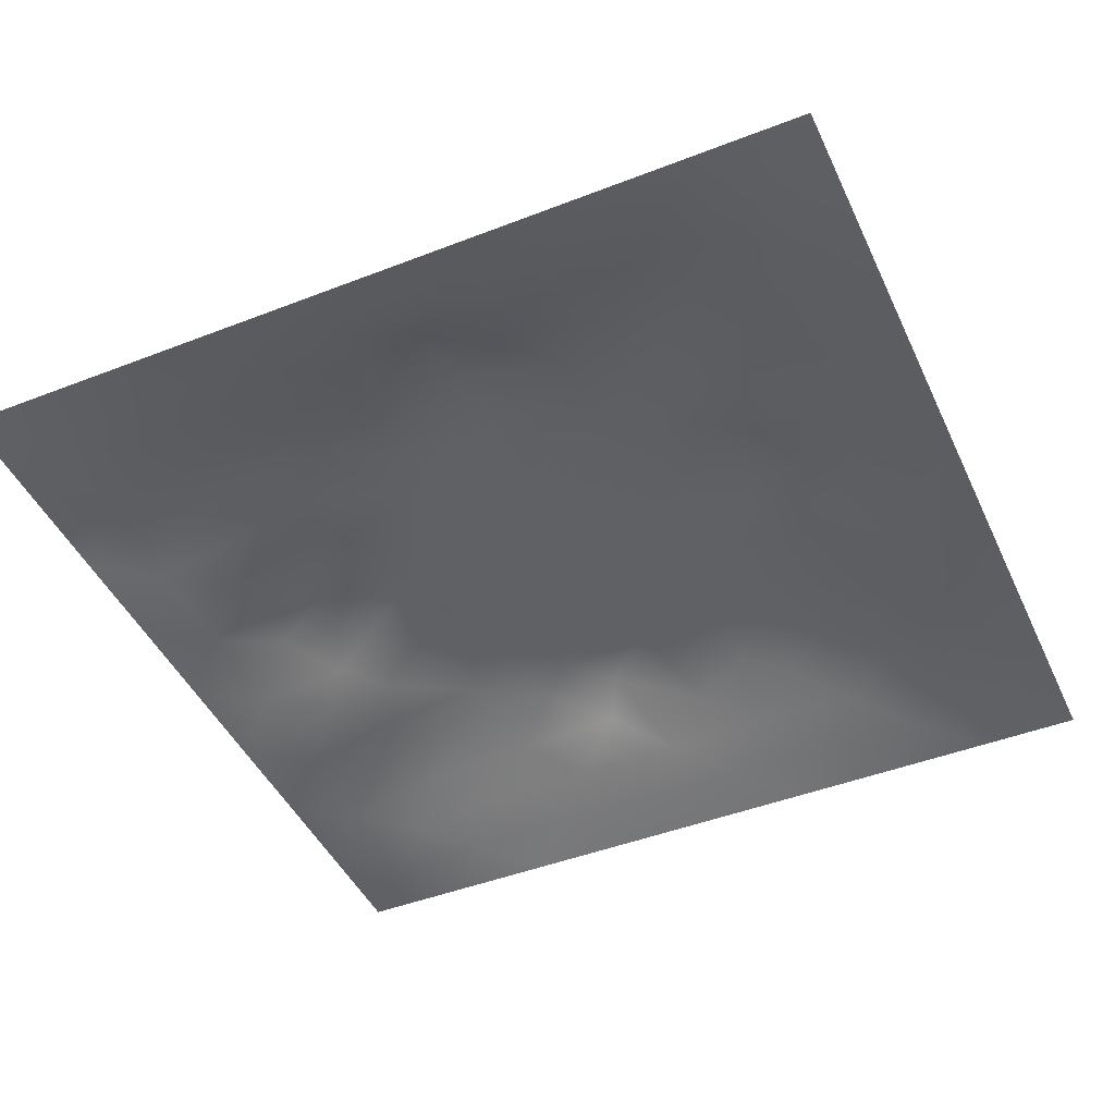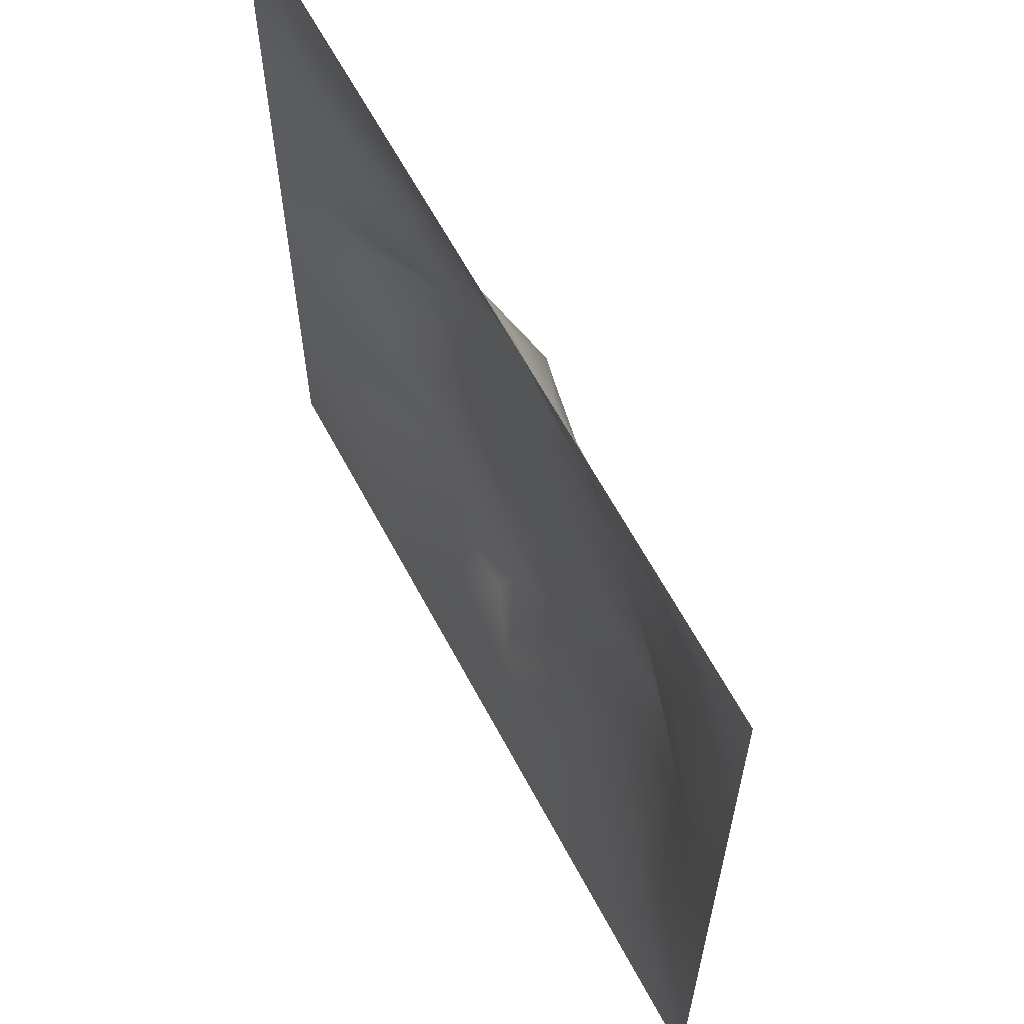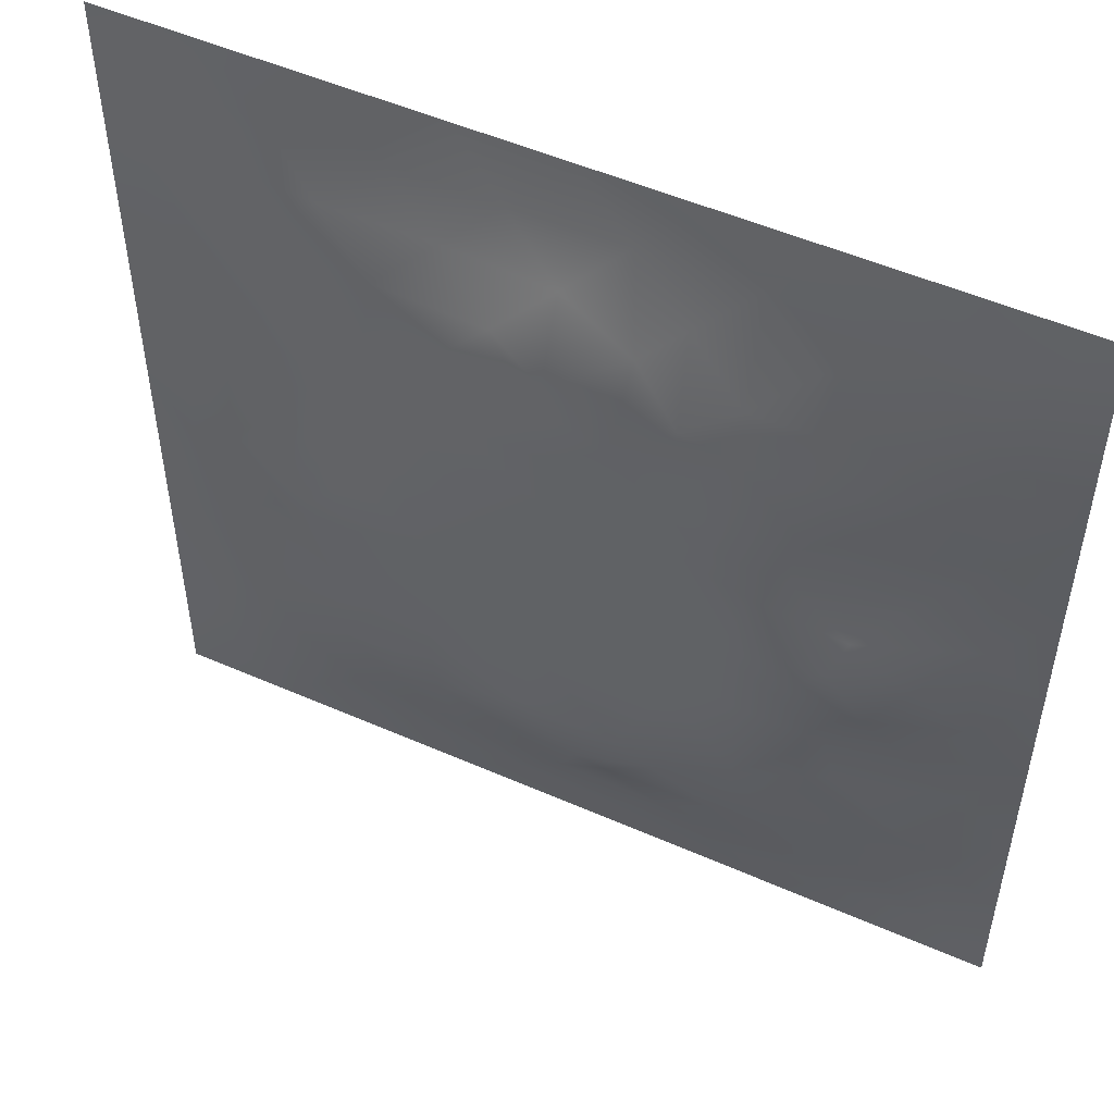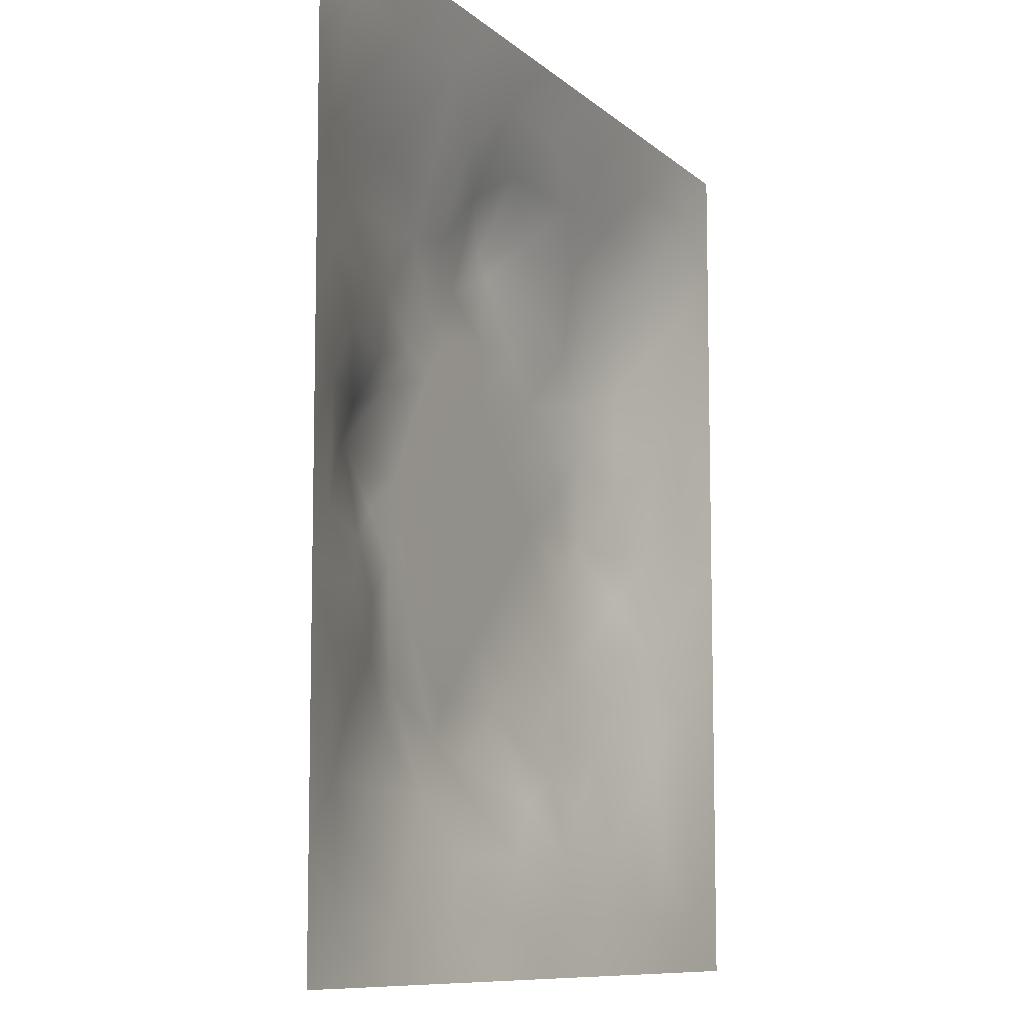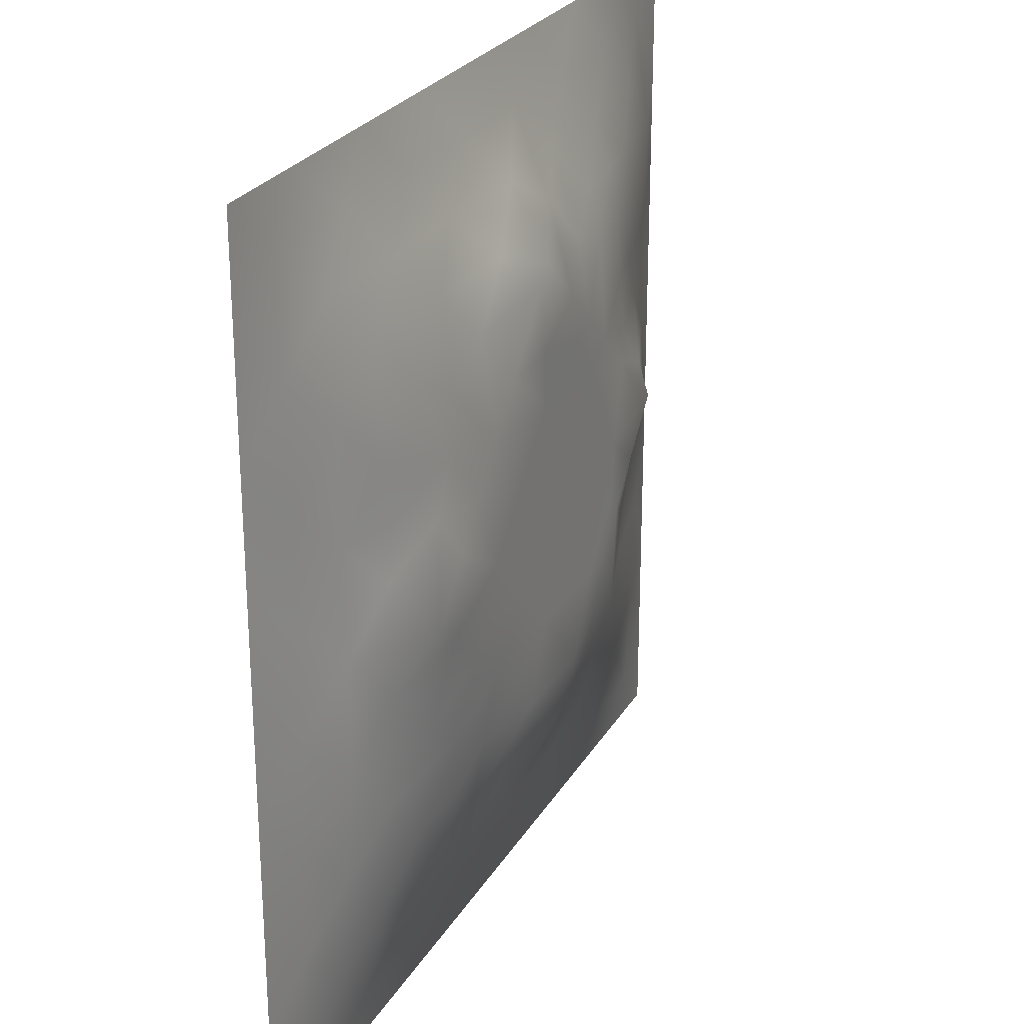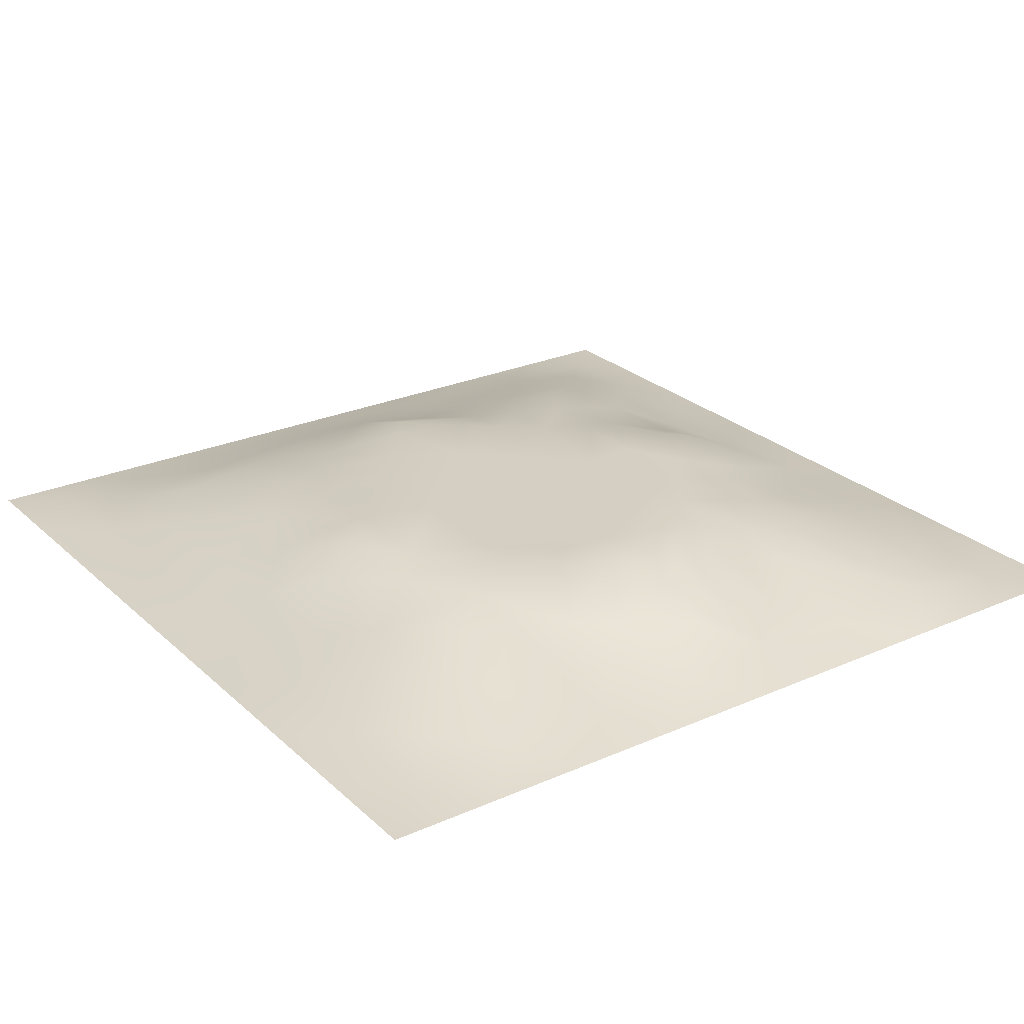
<metadata>
{"format":"obj","ext":"obj","renderer":"f3d","projection":"perspective","resolution":1024,"background":"white","views":[{"elev":-45.5,"azim":-155.9,"up":"+Z"},{"elev":62.7,"azim":-118.0,"up":"+Y"},{"elev":51.3,"azim":25.6,"up":"+Y"},{"elev":-9.3,"azim":115.5,"up":"+Y"},{"elev":25.7,"azim":-65.8,"up":"+Y"},{"elev":25.6,"azim":54.8,"up":"+Z"}]}
</metadata>
<code>
v -0 0 -0
v 1 0 -0
v -0 1 0
v 1 1 0
v 0.501 0.5002 0.07953
v -0 0.5 0
v 0.5 1 0
v 1 0.5 0
v 0.5 -0 0
v 0.2474 0.7535 0.05996
v 0.7531 0.7526 0.05608
v 0.2478 0.2477 0.05325
v 0.7534 0.2471 0.05795
v 0.75 0 0
v 0.25 0 0
v 1 0.75 0
v 1 0.25 0
v 0.25 1 0
v 0.75 1 0
v 0 0.25 0
v 0 0.75 -0
v 0.3646 0.2175 0.05606
v 0.6306 0.7742 0.06085
v 0.4842 0.771 0.07972
v 0.3745 0.3722 0.07969
v 0.875 0.3753 0.02667
v 0.6258 0.124 0.03256
v 0.6281 0.3727 0.07953
v 0.8762 0.124 0.0195
v 0.375 0.1242 0.03002
v 0.1242 0.1242 0.01841
v 0.7534 0.6893 0.06097
v 0.8757 0.6247 0.03002
v 0.628 0.6275 0.07953
v 0.8763 0.8758 0.01844
v 0.3751 0.8754 0.0292
v 0.2596 0.6012 0.06775
v 0.1237 0.8765 0.0226
v 0.125 0.6255 0.02897
v 0.6254 0.876 0.03092
v 0.1228 0.3747 0.03561
v 0.2495 0.1244 0.02503
v 0.8779 0.7508 0.03425
v 0.8775 0.2491 0.03275
v 0.2491 0.8774 0.03222
v 0.7511 0.8762 0.02823
v 0.1239 0.2493 0.02754
v 0.1233 0.7513 0.03175
v 0.3027 0.7172 0.0668
v 0.6961 0.5082 0.07961
v 0.7538 0.6259 0.06605
v 0.8801 0.5 0.04479
v 0.3735 0.6456 0.07969
v 0.3746 0.7532 0.06218
v 0 0.375 0
v 0.5004 0.8778 0.03847
v 0.5008 0.628 0.07953
v 0.2468 0.3738 0.06595
v 0.1232 0.5002 0.03646
v 0.3733 0.5003 0.07953
v 0.6273 0.246 0.06959
v 0.5005 0.1243 0.03172
v 0.5009 0.3726 0.07953
v 0 0.625 0
v 0 0.875 0
v 0 0.125 0
v 0.625 1 0
v 0.875 1 0
v 0.125 1 0
v 0.375 1 0
v 1 0.375 0
v 1 0.125 0
v 1 0.875 0
v 1 0.625 0
v 0.375 0 0
v 0.125 0 0
v 0.875 0 0
v 0.625 0 0
v 0.7514 0.1233 0.03099
v 0.6286 0.5003 0.07953
v 0.2907 0.5521 0.07969
v 0.06233 0.3124 0.0135
v 0.1844 0.4374 0.05485
v 0.1845 0.3112 0.04985
v 0.06216 0.4376 0.01597
v 0.6878 0.9377 0.01367
v 0.6891 0.815 0.04705
v 0.5626 0.9373 0.01333
v 0.06203 0.6879 0.01576
v 0.1854 0.6892 0.04841
v 0.06172 0.5627 0.01785
v 0.1872 0.9379 0.01166
v 0.1853 0.8152 0.04137
v 0.06223 0.9378 0.00598
v 0.4373 0.564 0.07953
v 0.8368 0.4242 0.04338
v 0.4381 0.8165 0.05575
v 0.3115 0.8157 0.04962
v 0.4376 0.9383 0.01724
v 0.9395 0.813 0.01835
v 0.8147 0.8141 0.03613
v 0.9374 0.9373 0.000464
v 0.7185 0.6009 0.07968
v 0.5645 0.564 0.07953
v 0.4165 0.6943 0.07968
v 0.8178 0.5626 0.06161
v 0.8152 0.6885 0.04731
v 0.938 0.5623 0.01617
v 0.3093 0.2585 0.06248
v 0.5849 0.2821 0.07968
v 0.4372 0.4365 0.07953
v 0.1874 0.06246 0.009374
v 0.06221 0.06221 0.006739
v 0.1856 0.1855 0.03801
v 0.3125 0.06224 0.01362
v 0.3114 0.1848 0.04729
v 0.4377 0.06217 0.01542
v 0.8129 0.06189 0.01256
v 0.9377 0.06234 0.004746
v 0.3243 0.4167 0.07968
v 0.5646 0.4365 0.07953
v 0.2674 0.4669 0.07968
v 0.5632 0.1847 0.05489
v 0.6896 0.1844 0.05103
v 0.5628 0.06265 0.014
v 0.9375 0.3125 0.01278
v 0.8141 0.3115 0.04296
v 0.9387 0.4375 0.01823
v 0.3125 0.9375 0.01303
v 0.1855 0.626 0.04952
v 0.8155 0.185 0.04158
v 0.8022 0.3722 0.04724
v 0.6879 0.06149 0.01745
v 0.6921 0.4368 0.07953
v 0.9381 0.1873 0.01223
v 0.4379 0.1855 0.04902
v 0.06239 0.1873 0.009712
v 0.4976 0.6941 0.07963
v 0.9379 0.6875 0.01432
v 0.6672 0.3752 0.07968
v 0.06214 0.813 0.01216
v 0.813 0.9384 0.01411
v 0.186 0.5627 0.04991
v 0.7498 0.4685 0.07969
v 0.7087 0.4221 0.07969
v 0.5375 0.2278 0.07969
v 0.2378 0.4924 0.07969
v 0.8022 0.5276 0.07969
v 0.5024 0.7922 0.07969
v 0.6641 0.6489 0.07968
v 0.5806 0.8334 0.04736
v 0.2946 0.3302 0.06753
v 0.3327 0.5995 0.07969
v 0.7176 0.2977 0.07212
v 0.7523 0.8151 0.04489
v 0.5832 0.6762 0.07961
v 0.2792 0.6594 0.06894
v 0.6913 0.7608 0.06005
v 0.4224 0.3299 0.07969
v 0.6166 0.691 0.07969
v 0.6495 0.3077 0.07558
v 0.3629 0.2916 0.06858
v 0.4704 0.2873 0.07969
v 0.5693 0.7329 0.07969
f 1 113 66
f 31 137 113
f 132 127 26
f 112 31 113
f 83 147 59
f 106 33 51
f 46 86 87
f 84 41 47
f 137 66 113
f 75 115 15
f 12 152 84
f 153 81 60
f 25 120 152
f 76 113 1
f 76 112 113
f 15 112 76
f 115 112 15
f 30 115 117
f 107 51 33
f 75 117 115
f 115 30 42
f 145 140 154
f 51 150 103
f 136 22 30
f 107 43 11
f 54 98 49
f 42 112 115
f 58 84 152
f 110 163 146
f 60 120 111
f 136 62 146
f 159 63 111
f 147 83 122
f 104 80 34
f 10 49 98
f 160 164 156
f 49 53 54
f 117 62 30
f 43 139 100
f 143 59 147
f 77 2 119
f 77 119 118
f 116 12 42
f 58 152 120
f 63 28 121
f 119 29 118
f 40 87 86
f 125 27 62
f 135 72 17
f 136 30 62
f 95 53 153
f 60 122 120
f 153 53 157
f 11 32 107
f 105 53 57
f 150 160 34
f 32 158 150
f 60 95 153
f 40 151 23
f 24 138 164
f 82 47 41
f 45 98 36
f 82 137 47
f 63 163 110
f 114 42 12
f 62 117 125
f 20 137 82
f 38 92 94
f 20 66 137
f 55 20 82
f 69 94 92
f 43 100 101
f 8 108 128
f 141 48 38
f 50 80 134
f 65 141 94
f 126 71 26
f 38 94 141
f 92 18 69
f 24 149 97
f 159 25 162
f 46 35 142
f 29 119 135
f 23 151 164
f 158 23 160
f 35 46 101
f 129 45 36
f 27 124 123
f 85 41 59
f 78 125 9
f 70 129 99
f 83 59 41
f 129 70 18
f 36 99 129
f 93 38 48
f 38 45 92
f 52 128 108
f 65 94 3
f 72 135 119
f 94 69 3
f 39 90 48
f 21 141 65
f 18 92 129
f 6 91 64
f 147 81 37
f 93 45 38
f 89 39 48
f 13 124 131
f 45 129 92
f 9 125 117
f 64 89 21
f 55 82 85
f 6 85 91
f 59 91 85
f 41 85 82
f 6 55 85
f 110 146 61
f 59 39 91
f 149 151 56
f 143 39 59
f 118 29 79
f 22 163 162
f 145 144 134
f 33 106 108
f 119 2 72
f 49 157 53
f 11 158 32
f 152 162 25
f 10 98 93
f 21 89 141
f 97 54 24
f 51 32 150
f 79 133 118
f 118 133 14
f 79 131 124
f 123 61 146
f 149 164 151
f 48 141 89
f 78 133 125
f 62 27 123
f 147 37 143
f 148 96 52
f 81 153 37
f 156 34 160
f 5 95 111
f 10 93 90
f 130 143 37
f 157 37 153
f 27 125 133
f 121 5 111
f 160 150 158
f 122 58 120
f 17 126 135
f 52 108 106
f 123 146 62
f 60 111 95
f 28 134 80
f 104 95 5
f 28 140 134
f 26 128 96
f 57 95 104
f 144 145 132
f 131 44 13
f 127 13 44
f 45 93 98
f 110 28 63
f 138 24 105
f 9 117 75
f 48 90 93
f 54 97 98
f 130 90 39
f 95 57 53
f 99 36 56
f 80 104 5
f 96 144 132
f 126 17 71
f 109 12 116
f 25 159 111
f 52 96 128
f 103 150 34
f 36 98 97
f 37 157 130
f 16 100 139
f 58 122 83
f 26 96 132
f 159 163 63
f 120 25 111
f 12 109 152
f 14 133 78
f 156 164 138
f 13 154 124
f 44 135 126
f 149 24 164
f 34 156 104
f 57 104 156
f 121 80 5
f 63 121 111
f 121 28 80
f 77 118 14
f 101 11 43
f 147 122 81
f 131 79 29
f 140 145 134
f 49 10 157
f 124 27 79
f 139 33 108
f 134 144 50
f 133 79 27
f 26 127 126
f 40 88 151
f 11 155 158
f 103 34 50
f 140 28 110
f 61 124 154
f 127 132 154
f 97 56 36
f 86 46 142
f 128 26 71
f 29 135 131
f 74 139 108
f 43 107 139
f 137 31 47
f 114 47 31
f 88 40 86
f 33 139 107
f 102 35 100
f 68 142 102
f 88 99 56
f 142 35 102
f 53 105 54
f 122 60 81
f 19 86 142
f 56 151 88
f 44 126 127
f 105 24 54
f 42 114 112
f 44 131 135
f 83 41 58
f 87 155 46
f 35 101 100
f 80 50 34
f 64 91 89
f 87 40 23
f 67 88 86
f 7 99 88
f 7 70 99
f 67 7 88
f 19 67 86
f 68 19 142
f 73 102 100
f 4 68 102
f 73 4 102
f 16 73 100
f 74 16 139
f 8 74 108
f 39 89 91
f 116 22 109
f 116 42 30
f 57 138 105
f 61 123 124
f 106 148 52
f 23 158 87
f 128 71 8
f 90 130 157
f 32 51 107
f 138 57 156
f 84 58 41
f 31 112 114
f 163 22 136
f 155 101 46
f 154 132 145
f 84 114 12
f 101 155 11
f 114 84 47
f 97 149 56
f 154 13 127
f 90 157 10
f 143 130 39
f 140 161 154
f 164 160 23
f 116 30 22
f 87 158 155
f 161 61 154
f 159 162 163
f 61 161 110
f 161 140 110
f 109 162 152
f 162 109 22
f 144 96 148
f 146 163 136
f 50 148 103
f 148 50 144
f 148 106 103
f 51 103 106

</code>
